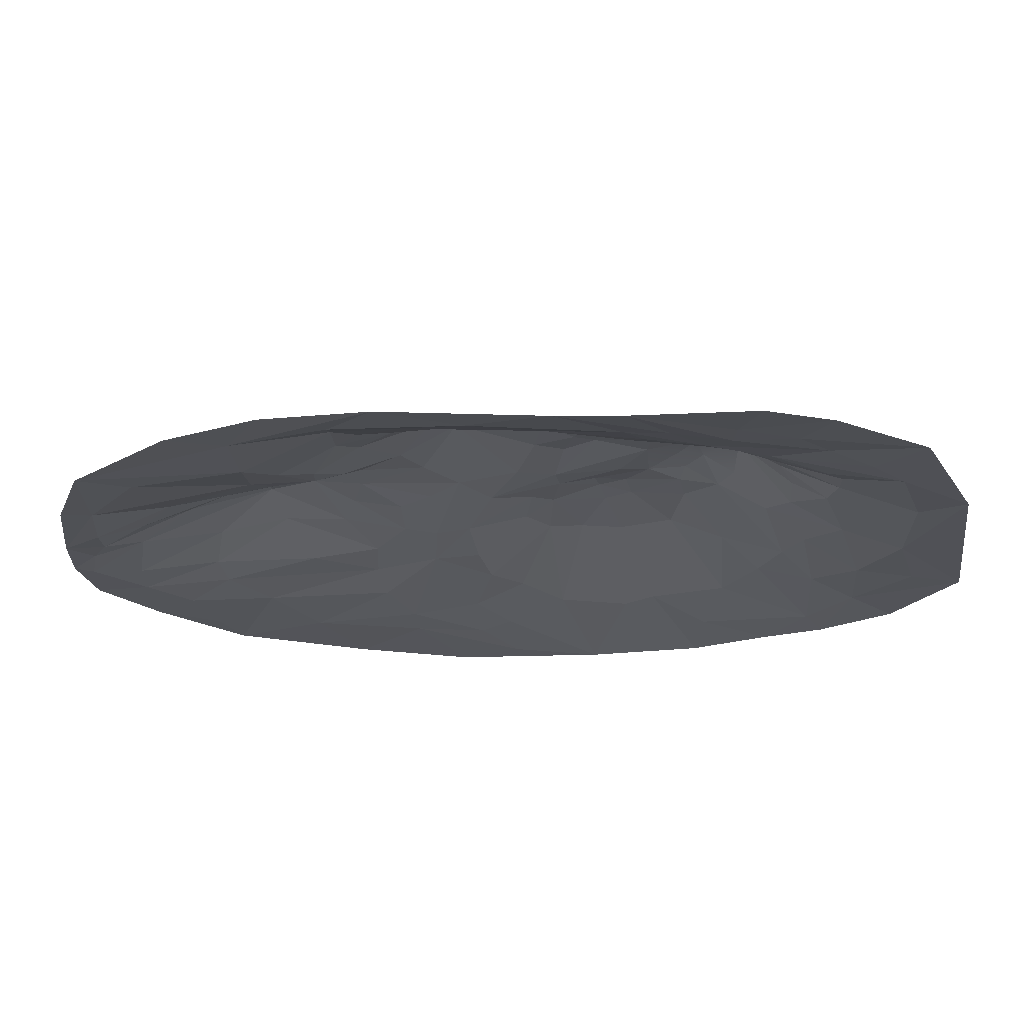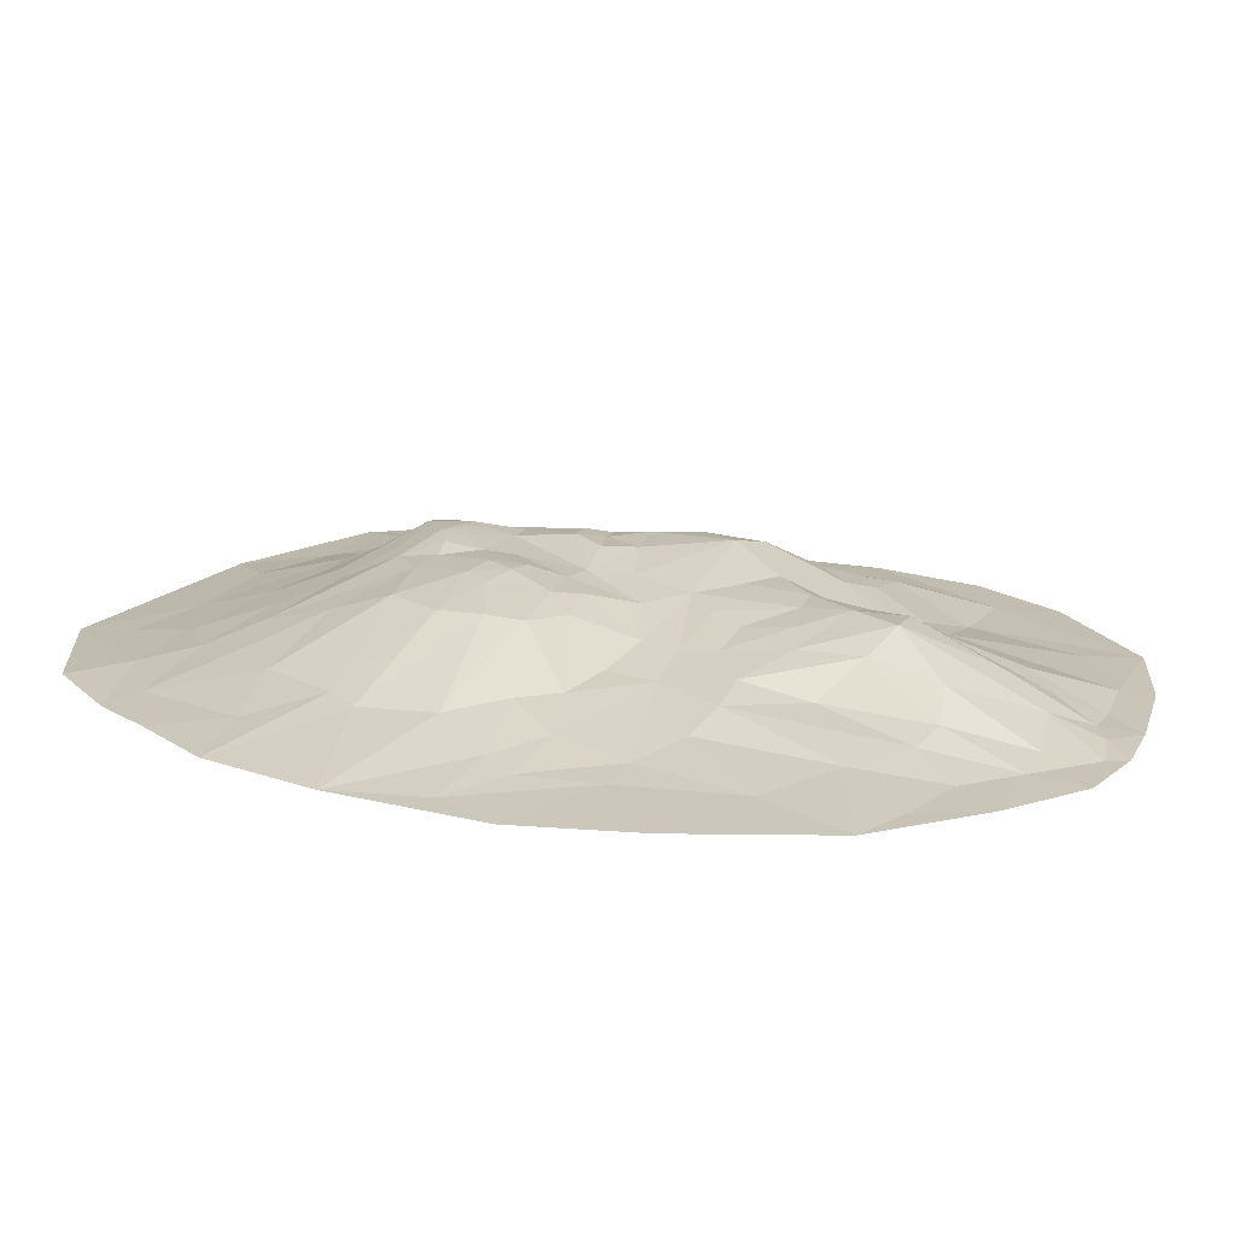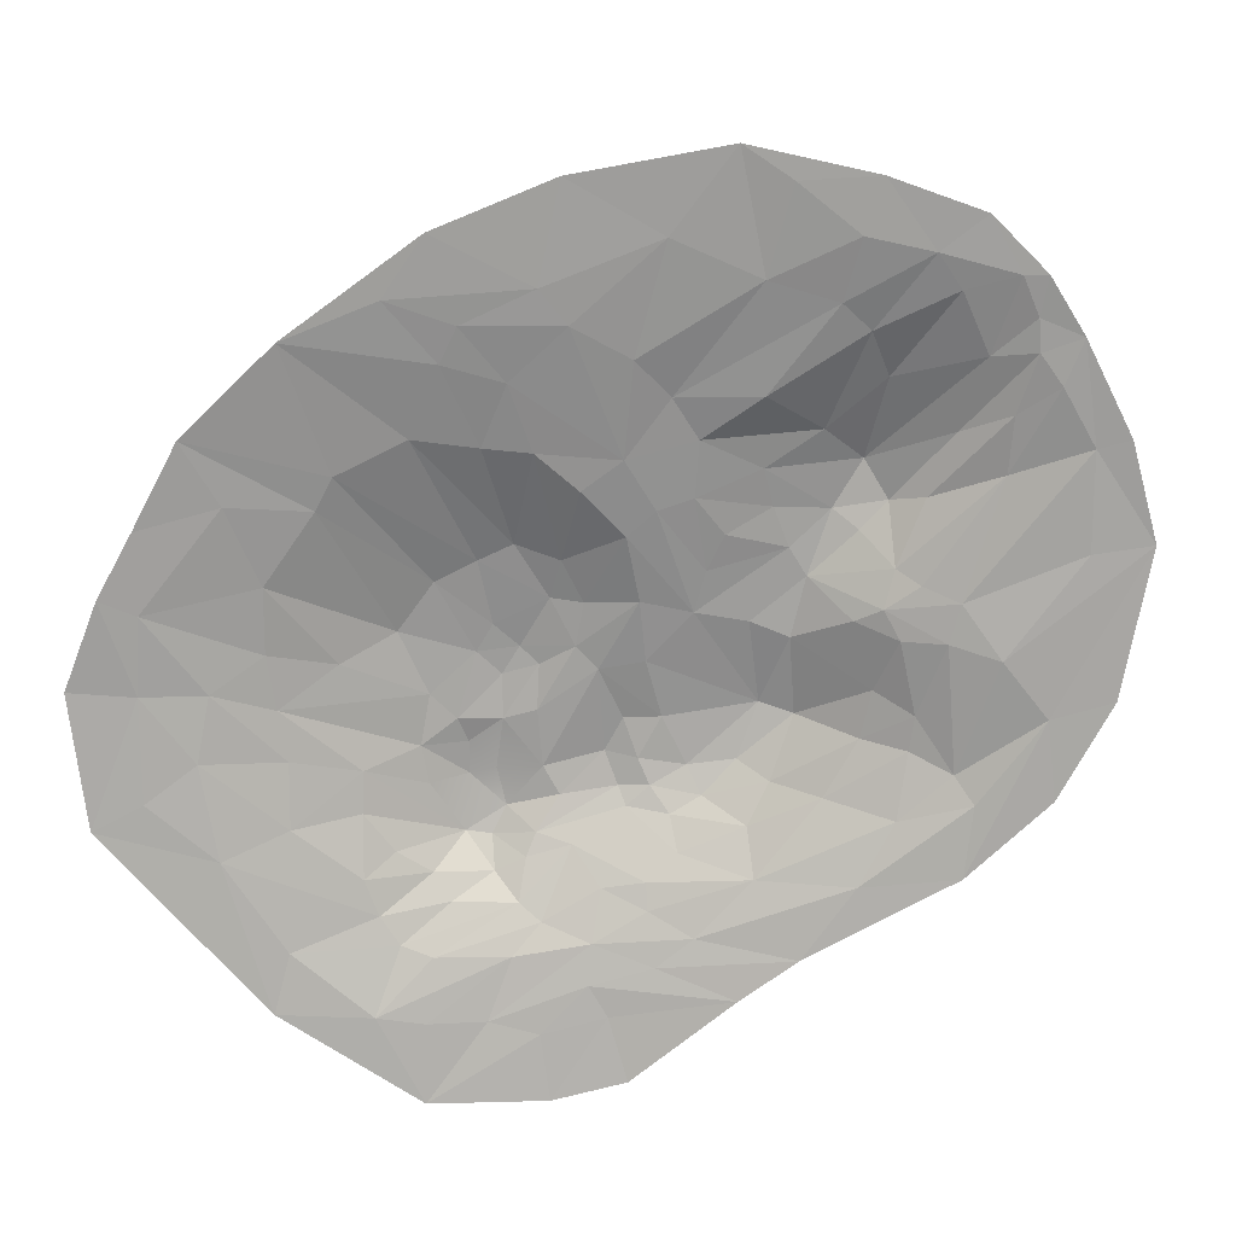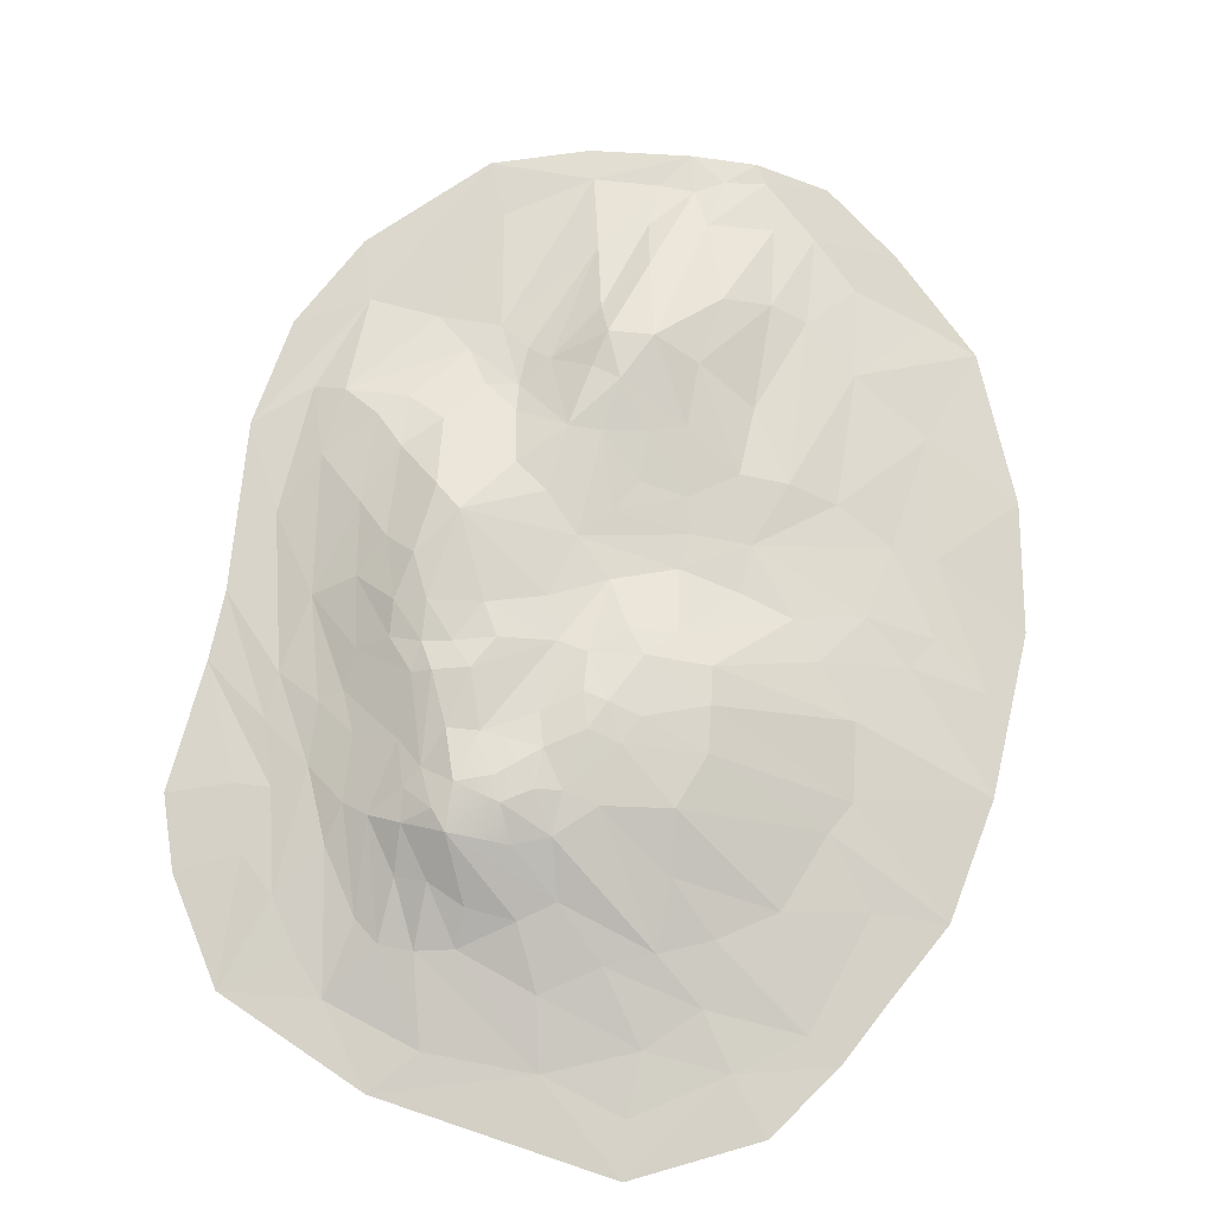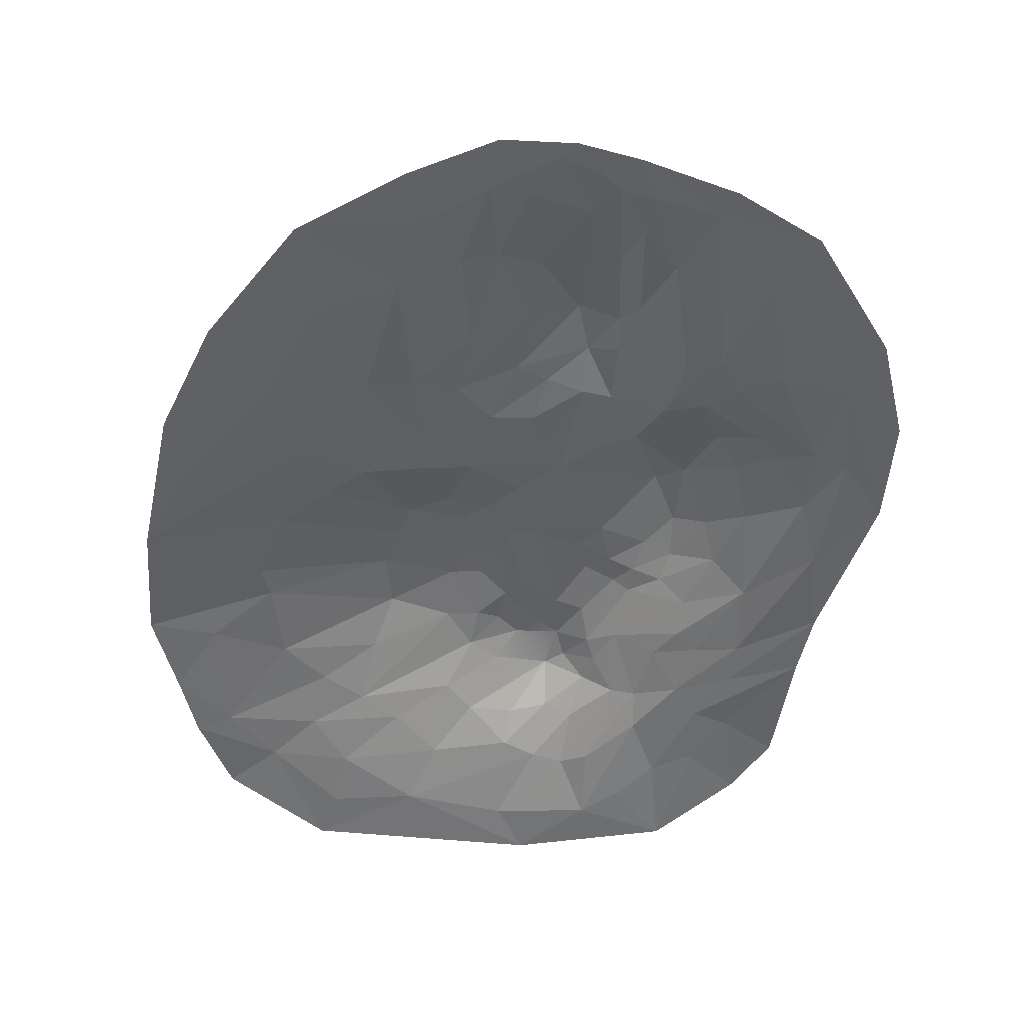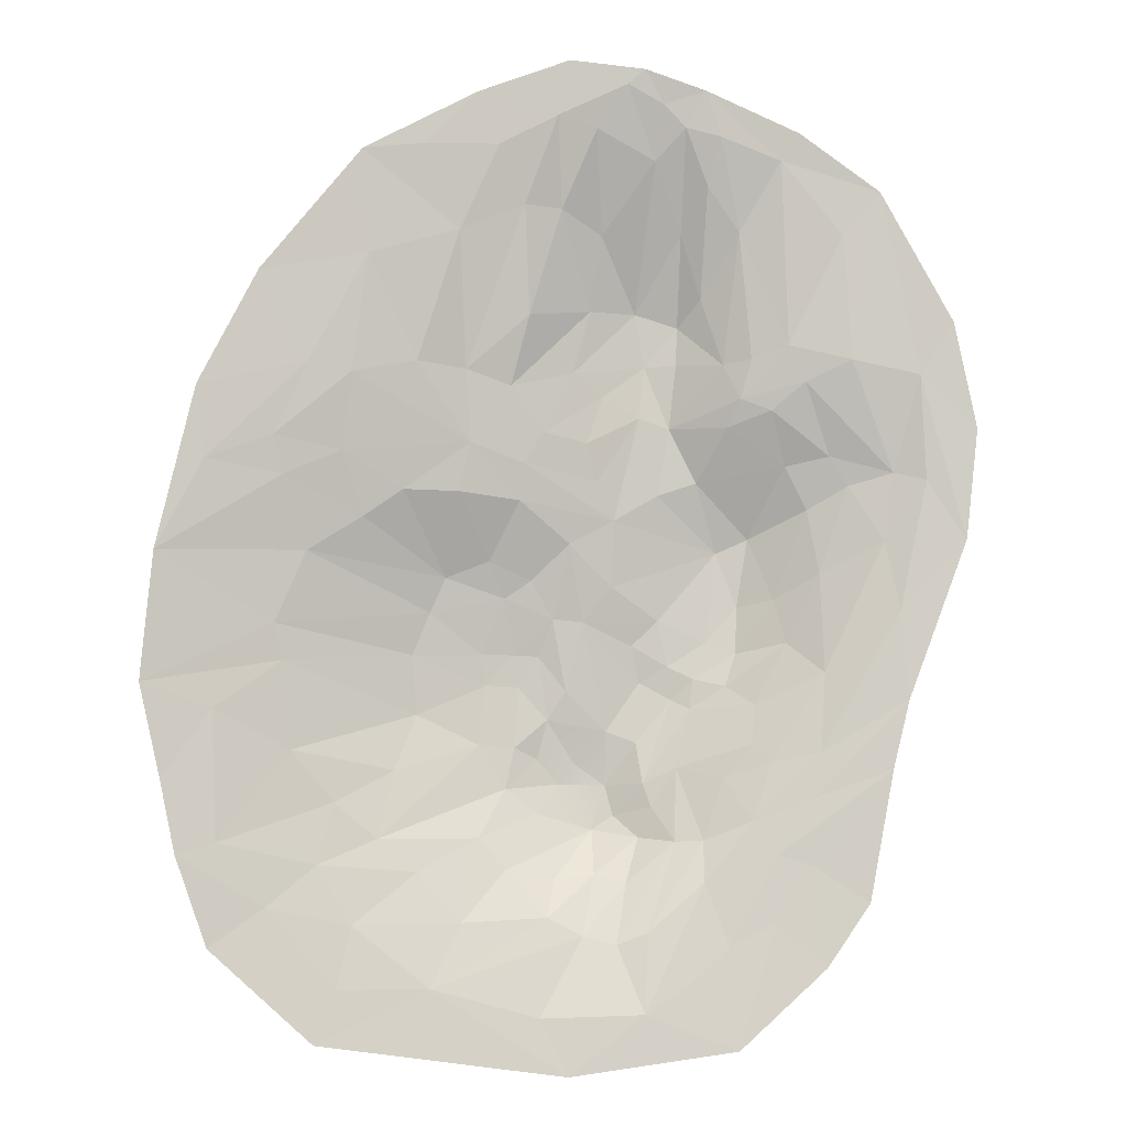
<metadata>
{"format":"obj","ext":"obj","renderer":"f3d","projection":"perspective","resolution":1024,"background":"white","views":[{"elev":-21.2,"azim":105.9,"up":"+Y"},{"elev":18.3,"azim":-51.4,"up":"+Y"},{"elev":-73.9,"azim":-40.5,"up":"+Y"},{"elev":73.9,"azim":-153.7,"up":"+Y"},{"elev":-50.6,"azim":1.4,"up":"+Y"},{"elev":-5.3,"azim":-8.0,"up":"+Z"}]}
</metadata>
<code>
v 1.373 4e-06 1163
v 178.1 4e-06 1149
v 322.4 0 1103
v 543.8 0 1010
v -219.4 79.65 276.3
v 98.69 140.5 397.4
v 911 0 571.6
v 78.29 192.5 -615.1
v -791.8 15.2 -639.6
v 179.2 145.2 -632.4
v 321.5 79.02 -638
v 565.5 20.48 -696.6
v -212.4 4e-06 1081
v -10.66 52.42 823.8
v 208.4 43.72 942.4
v 327 107.8 629.3
v 274.3 148 477.5
v -244.4 87.78 162.8
v 231.6 157.3 167.9
v -168.1 155 7.374
v 843.6 11.6 199
v 747 37.48 56.32
v 317 174.1 -263.2
v -802.9 30.31 -341.2
v 125.3 149.7 106.1
v 121.3 163.1 -48.61
v 376.9 196.8 35.66
v 349.3 184.3 -175.8
v 504.2 140.7 -76.04
v 578.6 105.7 133.4
v 668.9 69.25 187.6
v 964.2 4e-06 320.1
v 935.2 0.6074 59.27
v -936.5 2.609 11.3
v -665.8 57.94 -146.5
v -303.8 167.1 -113.2
v -128.6 179.2 -77.74
v -15.23 175.9 -124.7
v 19.12 142 49.91
v 173.2 190.3 -185.3
v 234.8 183.7 -126.3
v 416.8 162.8 -203.6
v 423.9 182.5 -93.39
v 389.1 149.4 -279.4
v 257.2 183.1 -234
v 603.7 89.51 -18.54
v 777.8 12.41 -106.4
v 793.7 4.849 -315.8
v -183 191 -207
v -344.8 166.6 -211.3
v -646.3 65.4 -230.2
v -105.2 199.3 -209.1
v -46.99 194.4 -212
v 16.46 185.5 -293.6
v 55.65 172.6 -131.8
v 192.4 197.7 -271.5
v 111.2 190.8 -386.8
v 266.4 187.5 -312.3
v 307.3 168.1 -332.9
v 478.7 60.33 -460
v 591.7 34.5 -435.7
v 570.4 27.96 -541.9
v -626.4 64.79 -432.5
v -915.4 5.649 -499.7
v -333.7 169.6 -350.1
v -93.2 202 -283.9
v -49.04 201.8 -451.6
v -103.6 189.1 -424.6
v -170.1 195.5 -280.2
v -26.39 195.7 -360.2
v 110.8 202.4 -512.5
v 193.7 161.4 -507.7
v 268.4 139.7 -471.7
v 432.5 47.46 -595
v 753.6 2.86 -476.1
v -527.3 76.46 -551.1
v -388.4 126 -478.4
v -429.3 81.68 -633.7
v -187.4 181.2 -418.7
v -126.8 174.4 -521.2
v 127.5 188.1 -581.6
v -57.15 173.7 -576.4
v 210.6 143 -561.7
v 258.6 99.31 -641.6
v 695.8 2.68 -780.2
v -566.7 46.07 -690.7
v -681.7 21.18 -784.1
v -489.2 31.25 -824.8
v -194.3 119.8 -632.5
v -238.5 56.7 -821.9
v -337.6 76.24 -707.6
v -134.9 107 -706.4
v -41.24 70.63 -812.5
v -21.72 113.7 -729.5
v 144.2 100.3 -735.3
v 73.55 124.5 -716.6
v 318.4 49.44 -733.5
v 186.2 44.78 -846.2
v 477.9 19.46 -825.8
v 594.2 4.304 -927.2
v -880.9 2.184 -665.5
v -808.3 6.581 -872
v 172.6 9.003 -1028
v 269.5 15.29 -968
v 371.2 26.51 -879
v -710.1 6.225 653.4
v -478 1.299 939.2
v -462.7 12.97 699.6
v -342.8 1.891 954.8
v -251.7 24.01 762.4
v -25.24 5.637 1035
v 89.39 96.3 771.9
v -99.67 32.81 828.1
v 137.4 1.904 1113
v 67.66 17.98 1009
v 224.4 10.87 1070
v 276.5 12.77 1017
v 277.1 91.66 778.3
v 331.5 36.27 885.9
v 359.7 6.624 996.6
v 408.9 48.59 780
v 501.7 8.326 944.7
v 737.4 2.385 876.7
v 648.6 7.932 771.7
v -847.3 4e-06 386.3
v -497.7 25.29 426.8
v -347.5 42.61 457.9
v -125.2 89.03 411.6
v -84.86 63.89 575.3
v 179.4 165 599.8
v 24.75 122.8 449.4
v 201.1 165.9 472.9
v 258.6 156.7 325.7
v 185.8 150.7 349.7
v 438.9 61.2 483.2
v 415 72.98 389.5
v 522.7 35.47 512.9
v 667.7 7.285 478.1
v -516.2 45.73 248.5
v -375 75.38 164.2
v -649.6 30.75 189.3
v -101.9 110.5 146.8
v -47.15 106.7 307.3
v -91.3 102.8 233.4
v 323 157.2 198.7
v 525 101 234.9
v 562.4 35.22 427.6
v 770.7 37.5 217.1
v 624.9 67.25 256.8
v 830 5.299 446.5
v -594.4 62.27 19.33
v -466.2 75.38 100.7
v -268.6 160.4 -31.99
v -162.5 5.355 960.6
v -597.7 16.09 445.6
v -673.5 18.75 278
v -231.7 70.2 445.5
v 66.19 125.2 596.9
v 278.6 152.7 567.3
v 376.8 90.8 471.3
v -828.3 4.899 219.1
v 58.58 127.9 285.3
v 82.64 138.3 196.1
v 388.1 95.34 324.8
v 486.1 61.07 362.5
v 450.8 181.5 68.8
v -67.49 168.1 -35.59
v 526.6 107.7 -179.8
v -964.2 5.646 -283.6
v 450.3 104.2 -325.5
v 436.8 80.04 -416.8
v 606 53.27 -250.8
v 181.3 184.9 -411.7
v 181.3 184.9 -411.7
v 372 89.78 -494.4
v 486.4 29.02 -670.2
v -522.5 11.04 -965.9
v -572.3 1.193 -1086
v -314.1 16.95 -965.3
v 38.16 64.47 -854.6
v -65.72 17.95 -1034
v 115.4 54.98 -874.2
v -3.332 2.371 -1163
v 387.2 0.5265 -1111
v 0.7773 207 -509.5
v 38.39 209 -461.4
f 107 108 106
f 13 109 107
f 13 154 109
f 154 110 109
f 107 110 108
f 109 110 107
f 108 110 127
f 1 111 13
f 111 154 13
f 113 111 14
f 14 111 115
f 14 115 112
f 154 113 110
f 111 113 154
f 115 111 114
f 114 111 1
f 15 115 114
f 2 114 1
f 114 116 15
f 2 116 114
f 15 112 115
f 112 15 130
f 117 116 3
f 3 116 2
f 15 116 117
f 117 119 118
f 16 118 119
f 117 118 15
f 3 120 117
f 119 117 120
f 3 122 120
f 122 121 120
f 119 121 16
f 120 121 119
f 4 122 3
f 4 123 122
f 122 123 124
f 124 137 122
f 122 137 121
f 138 124 123
f 106 155 125
f 108 155 106
f 108 126 155
f 5 139 126
f 126 156 155
f 108 127 126
f 127 5 126
f 127 157 5
f 157 127 110
f 113 157 110
f 157 113 129
f 129 128 157
f 129 113 14
f 129 14 158
f 14 112 158
f 130 158 112
f 158 130 131
f 130 132 131
f 131 132 6
f 158 128 129
f 158 131 128
f 15 118 130
f 132 130 159
f 159 130 118
f 134 132 133
f 6 132 134
f 16 159 118
f 132 159 17
f 159 160 17
f 16 160 159
f 132 17 133
f 121 160 16
f 135 160 121
f 135 136 160
f 160 136 133
f 133 17 160
f 137 135 121
f 124 138 137
f 147 137 138
f 137 136 135
f 136 137 147
f 150 123 7
f 34 125 161
f 125 155 161
f 156 161 155
f 141 161 156
f 139 156 126
f 139 140 152
f 139 141 156
f 152 141 139
f 140 139 5
f 5 142 18
f 5 18 140
f 128 5 157
f 128 144 5
f 144 142 5
f 128 143 144
f 131 143 128
f 6 143 131
f 143 6 162
f 162 163 143
f 143 163 144
f 162 6 134
f 19 134 133
f 133 145 19
f 134 163 162
f 136 164 133
f 145 133 164
f 136 165 164
f 165 146 164
f 149 146 165
f 164 146 145
f 147 165 136
f 165 147 149
f 138 148 147
f 148 149 147
f 31 149 148
f 123 150 138
f 32 150 7
f 138 150 148
f 141 34 161
f 151 141 152
f 140 153 152
f 151 152 153
f 18 20 140
f 18 142 20
f 25 142 144
f 144 163 25
f 25 39 142
f 163 134 25
f 25 134 19
f 19 145 27
f 145 166 27
f 166 43 27
f 28 27 43
f 19 27 25
f 25 27 26
f 145 146 166
f 30 166 146
f 30 29 166
f 43 166 29
f 149 30 146
f 149 31 30
f 31 46 30
f 29 30 46
f 148 150 21
f 148 21 22
f 148 22 31
f 46 31 22
f 21 150 33
f 150 32 33
f 151 34 141
f 151 35 34
f 151 153 36
f 36 35 151
f 140 20 153
f 167 37 20
f 52 37 38
f 167 38 37
f 20 37 153
f 37 36 153
f 167 20 142
f 167 142 39
f 39 38 167
f 39 55 38
f 26 39 25
f 26 41 55
f 55 41 40
f 40 41 45
f 26 55 39
f 26 27 41
f 45 41 28
f 27 28 41
f 43 42 28
f 28 42 23
f 23 42 44
f 28 23 45
f 29 42 43
f 42 29 168
f 168 29 46
f 46 172 168
f 42 168 44
f 22 172 46
f 22 47 172
f 21 47 22
f 21 33 47
f 47 33 48
f 34 35 169
f 169 35 51
f 169 51 24
f 36 50 35
f 51 35 50
f 50 36 49
f 65 50 69
f 49 69 50
f 65 51 50
f 37 49 36
f 52 49 37
f 38 53 52
f 52 53 66
f 49 52 69
f 69 52 66
f 38 54 53
f 38 55 54
f 55 57 54
f 56 55 40
f 45 56 40
f 45 58 56
f 45 23 58
f 56 57 55
f 58 23 59
f 59 23 44
f 44 170 59
f 168 170 44
f 170 171 59
f 172 170 168
f 172 171 170
f 60 171 172
f 172 47 61
f 172 61 60
f 61 47 48
f 62 61 48
f 62 48 75
f 24 64 169
f 24 51 63
f 24 63 9
f 9 64 24
f 63 51 65
f 77 65 79
f 69 79 65
f 63 65 77
f 53 70 66
f 68 66 70
f 68 70 67
f 79 69 68
f 68 69 66
f 53 54 70
f 70 54 57
f 71 186 57
f 57 174 71
f 185 186 71
f 57 56 173
f 58 173 56
f 72 173 58
f 57 173 174
f 173 72 174
f 59 72 58
f 73 72 59
f 171 73 59
f 175 73 171
f 175 171 60
f 60 74 175
f 61 74 60
f 61 62 74
f 101 64 9
f 63 76 9
f 76 63 77
f 79 78 77
f 68 80 79
f 67 80 68
f 79 80 78
f 81 8 71
f 8 185 71
f 174 72 71
f 81 71 72
f 72 83 81
f 83 10 81
f 8 81 10
f 72 73 83
f 84 73 11
f 10 83 84
f 84 83 73
f 11 73 175
f 11 175 74
f 62 176 74
f 75 176 62
f 12 176 75
f 75 85 12
f 87 101 9
f 76 86 9
f 9 86 87
f 102 101 87
f 86 76 78
f 77 78 76
f 89 91 78
f 87 86 88
f 78 91 86
f 88 86 91
f 80 89 78
f 82 89 80
f 89 90 91
f 89 92 90
f 88 91 90
f 8 89 82
f 92 89 8
f 8 94 92
f 90 92 93
f 93 92 94
f 10 96 8
f 8 96 94
f 96 10 95
f 180 96 95
f 180 95 182
f 93 94 96
f 93 96 180
f 95 10 84
f 98 84 11
f 11 97 98
f 182 95 84
f 182 84 98
f 74 97 11
f 105 97 74
f 105 74 176
f 184 99 100
f 176 99 105
f 99 176 12
f 100 99 12
f 12 85 100
f 88 177 87
f 177 178 87
f 87 178 102
f 177 88 179
f 90 179 88
f 179 178 177
f 93 179 90
f 93 180 179
f 181 179 180
f 181 183 179
f 179 183 178
f 182 181 180
f 181 182 103
f 103 183 181
f 103 182 98
f 97 103 98
f 103 184 183
f 105 104 97
f 103 97 104
f 104 105 184
f 104 184 103
f 99 184 105
f 82 185 8
f 80 185 82
f 185 80 67
f 67 70 186 185
f 57 186 70

</code>
